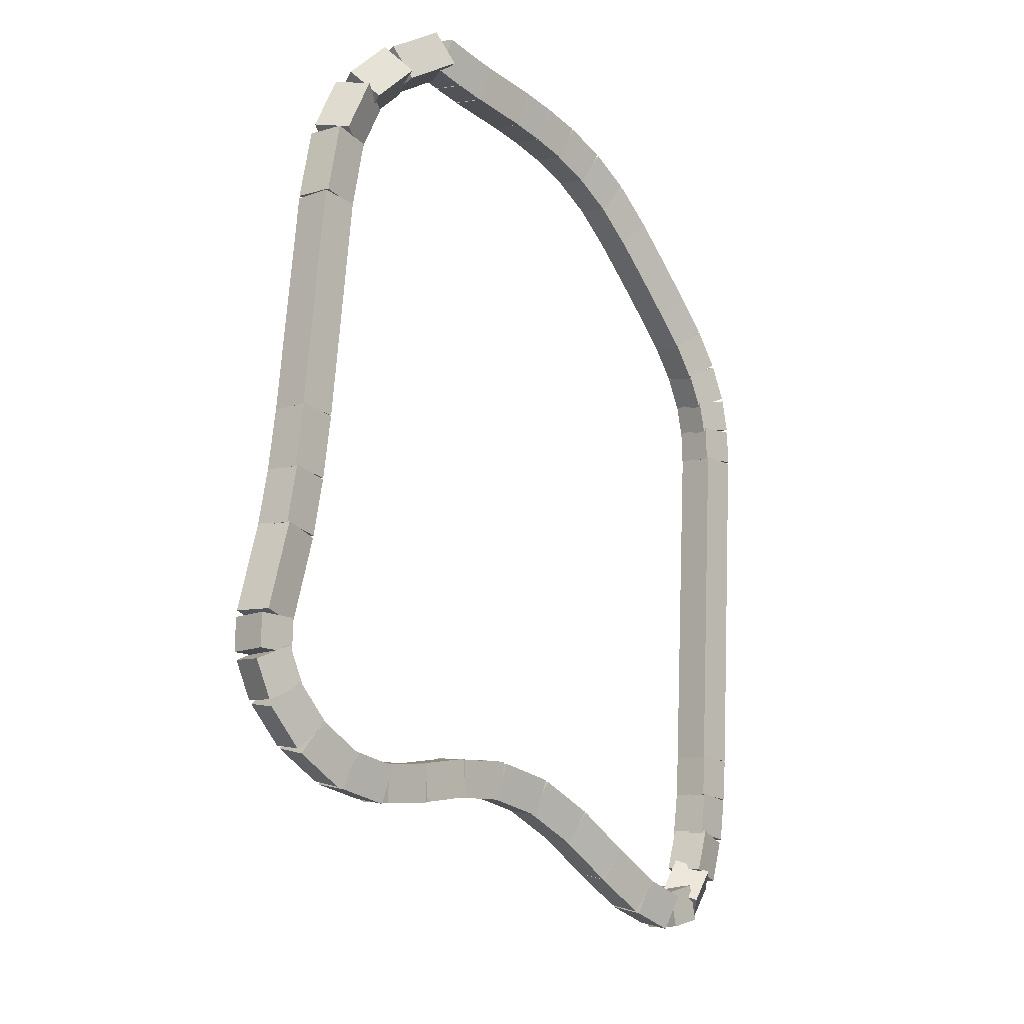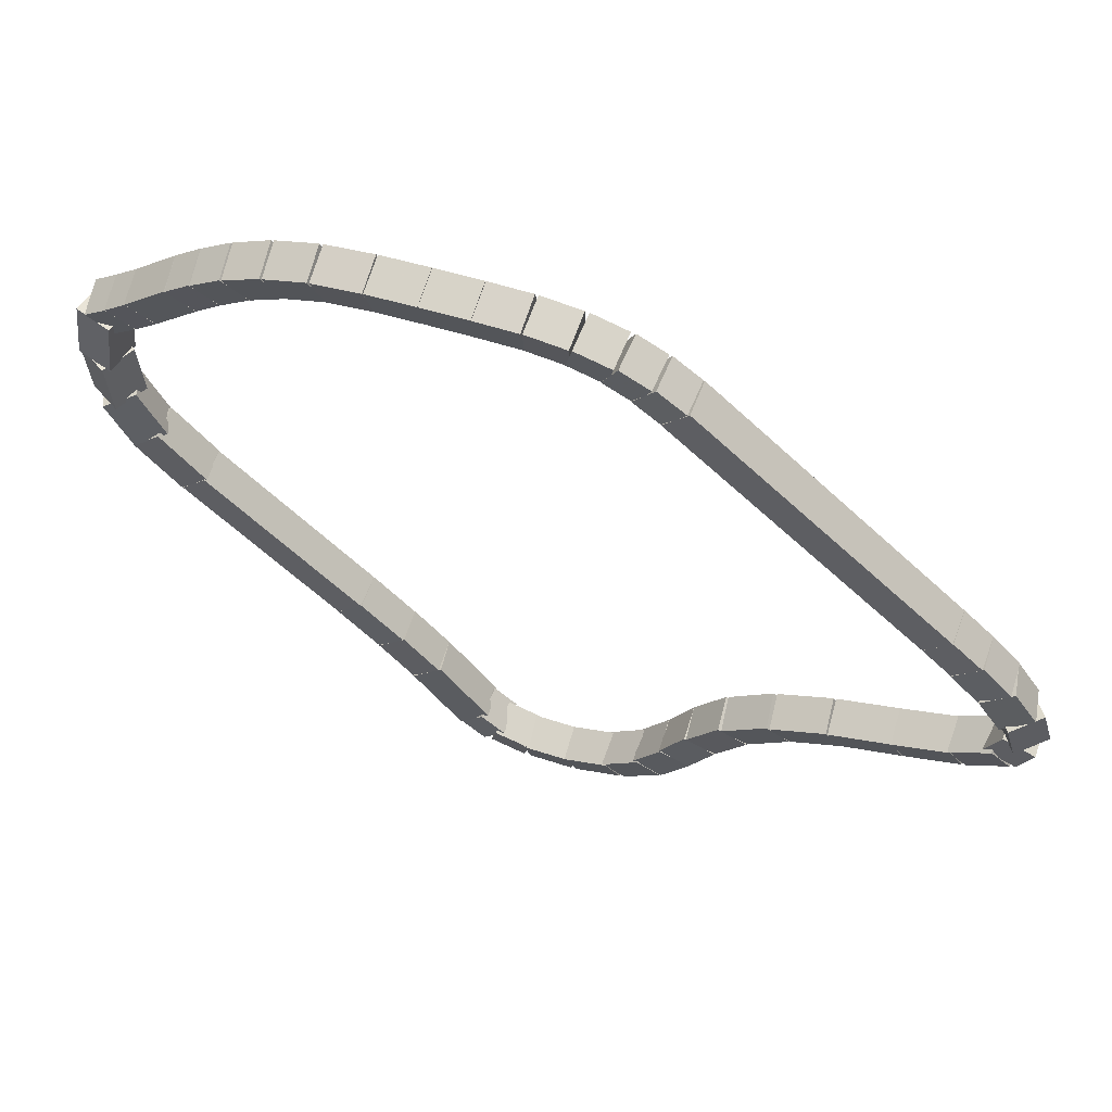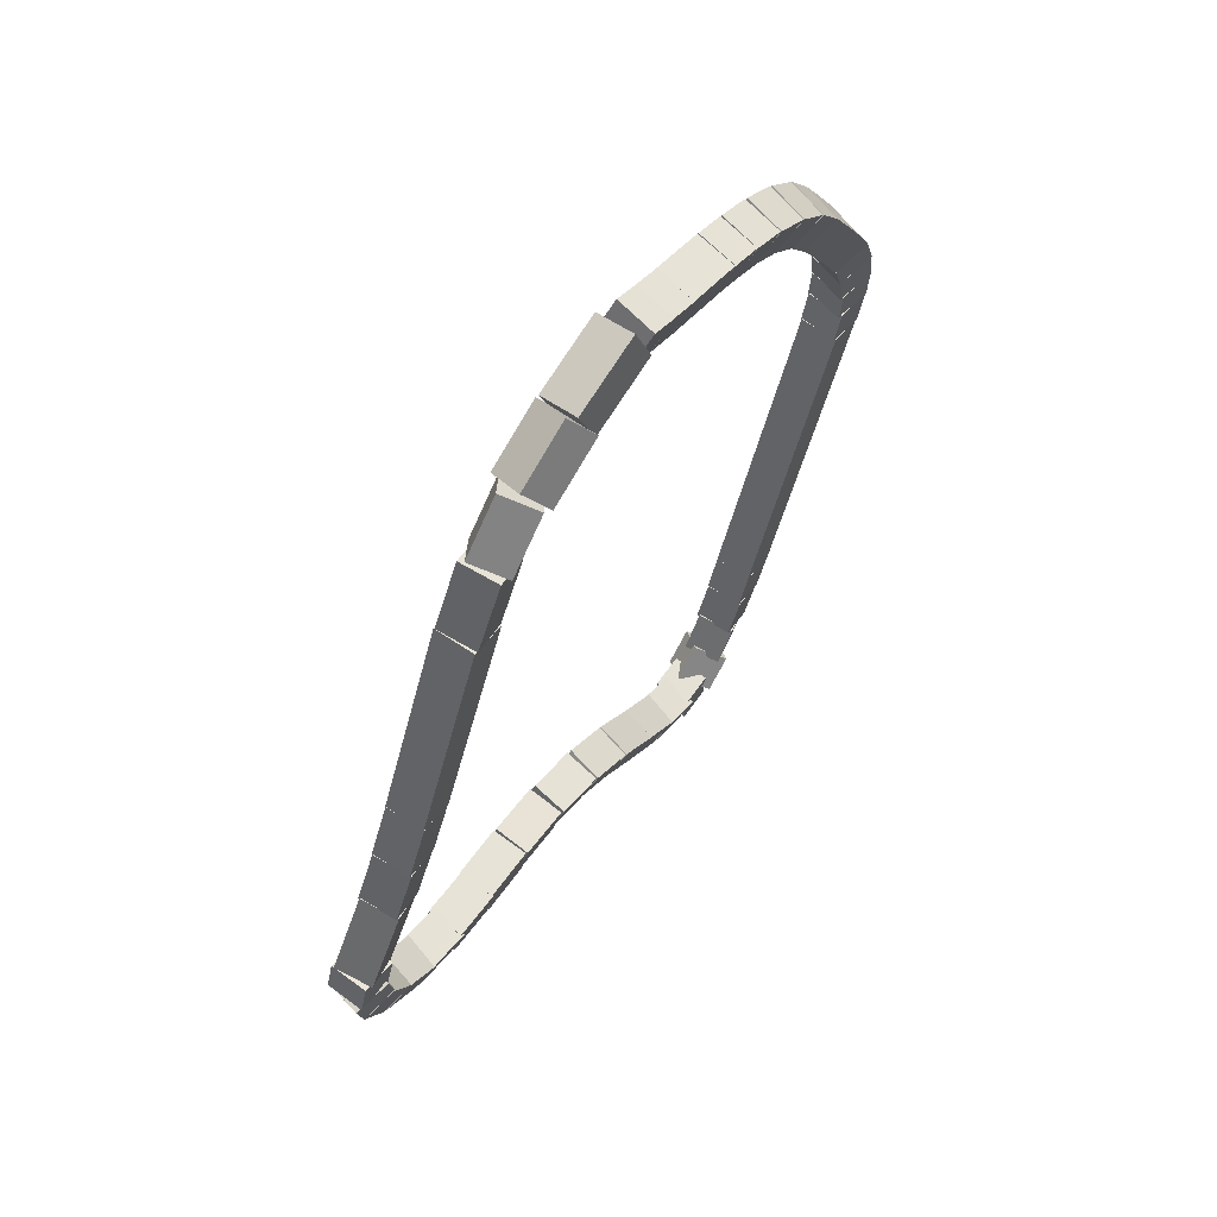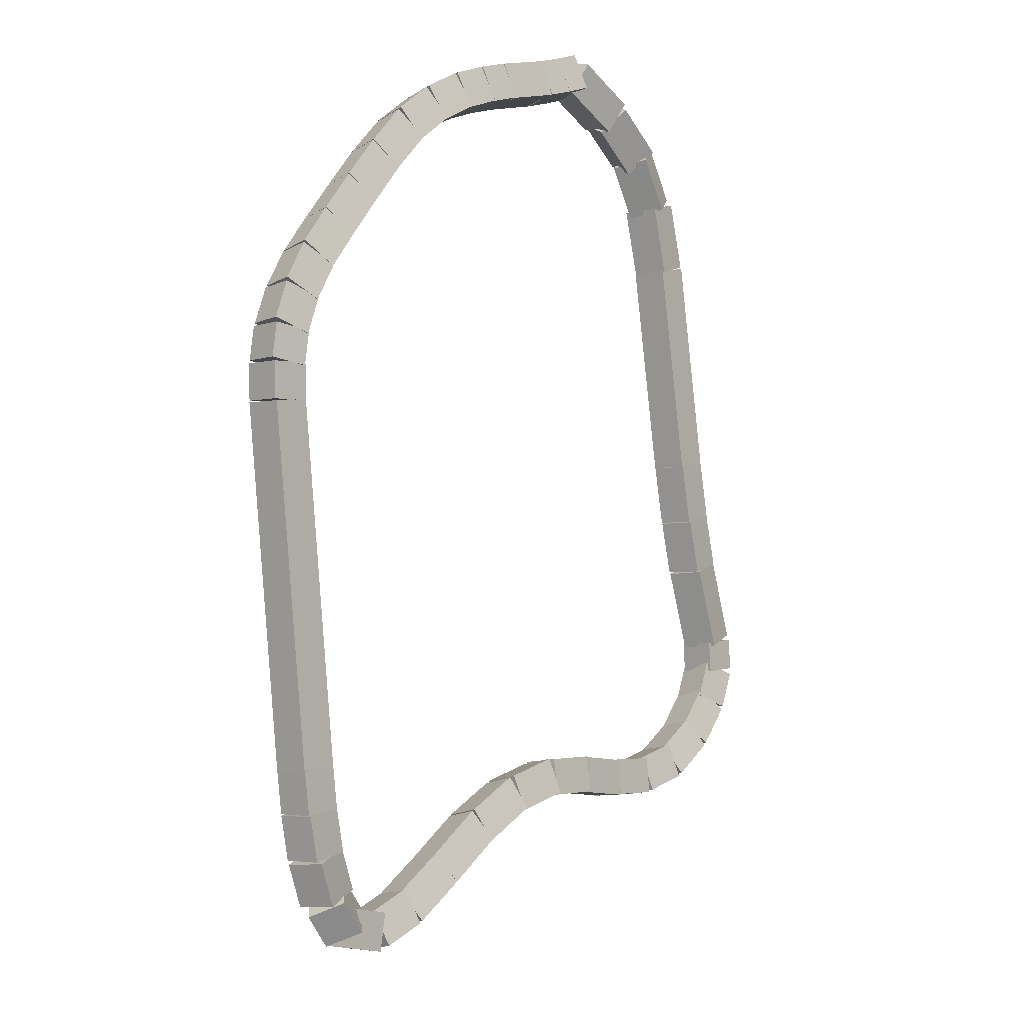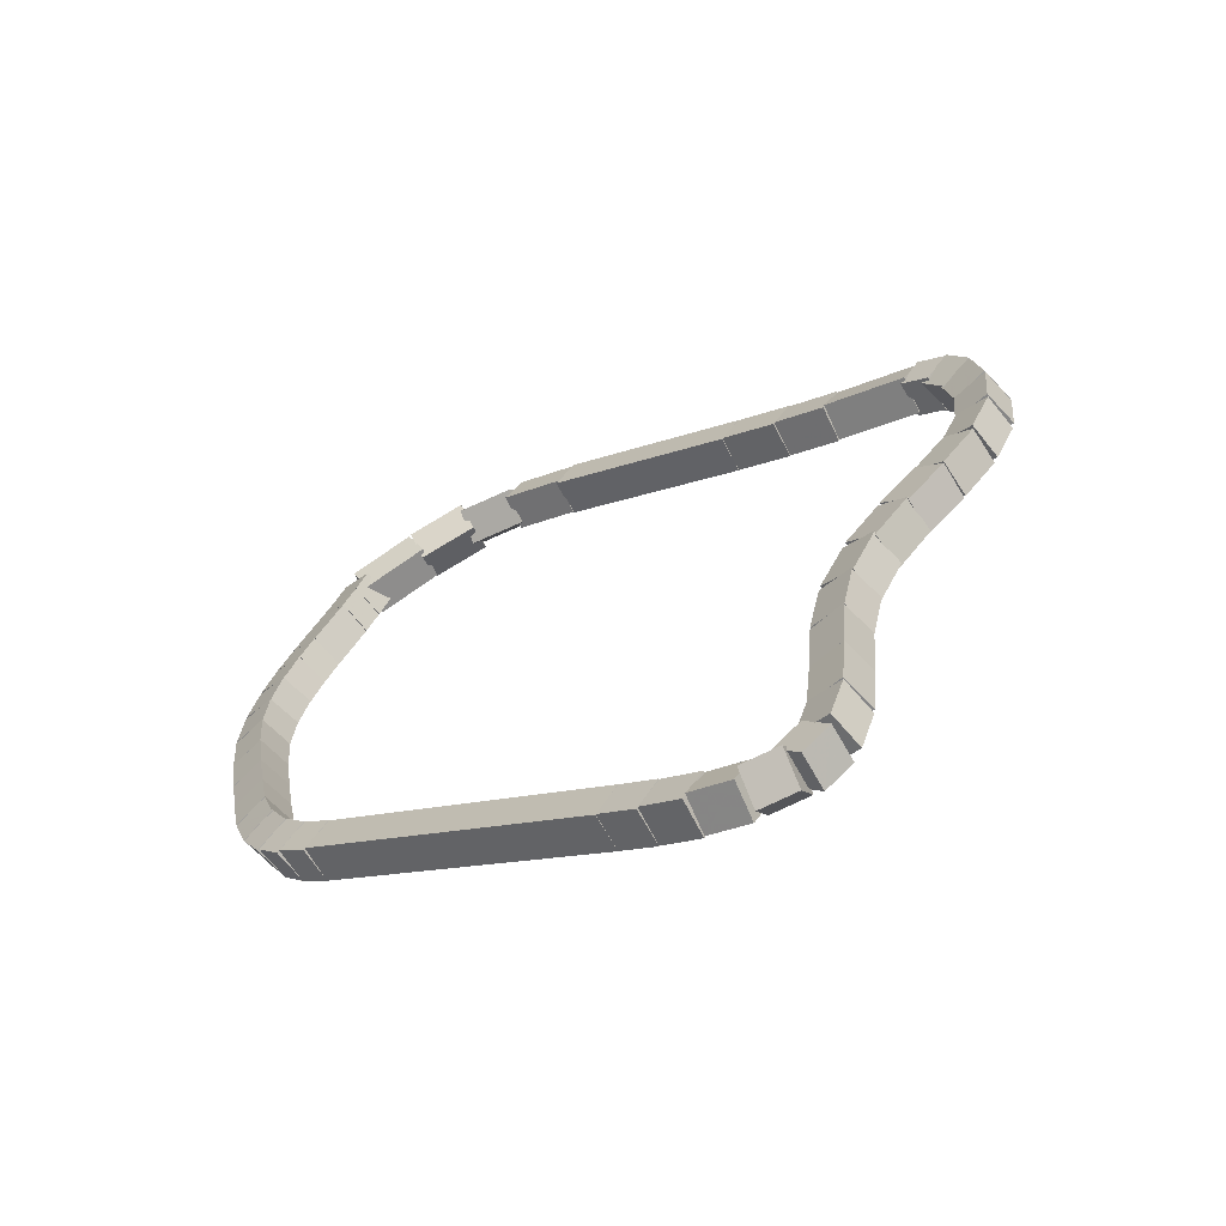
<metadata>
{"format":"obj","ext":"obj","renderer":"f3d","projection":"perspective","resolution":1024,"background":"white","views":[{"elev":-60.6,"azim":-93.5,"up":"+Z"},{"elev":27.0,"azim":-11.3,"up":"+Z"},{"elev":6.6,"azim":-106.2,"up":"+Z"},{"elev":47.7,"azim":83.7,"up":"+Z"},{"elev":-12.1,"azim":87.6,"up":"+Y"}]}
</metadata>
<code>
g name
v 15.32 35.32 35.45
v 15.51 35.48 35.57
v 15.72 35.33 35.45
v 15.52 35.16 35.34
v 15.33 34.99 35.9
v 15.52 35.16 36.02
v 15.73 35.01 35.9
v 15.53 34.84 35.78
f 1 2 3 4
f 6 2 1 5
f 5 1 4 8
f 6 5 8 7
f 8 4 3 7
f 7 3 2 6
g name
v 15.4 35.62 35.05
v 15.64 35.72 35.15
v 15.78 35.5 35.05
v 15.54 35.39 34.94
v 15.33 35.38 35.45
v 15.57 35.48 35.56
v 15.71 35.26 35.45
v 15.47 35.16 35.35
f 9 10 11 12
f 14 10 9 13
f 13 9 12 16
f 14 13 16 15
f 16 12 11 15
f 15 11 10 14
g name
v 15.7 35.85 34.66
v 15.95 35.77 34.77
v 15.91 35.51 34.66
v 15.66 35.6 34.55
v 15.49 35.73 35.05
v 15.74 35.64 35.15
v 15.7 35.39 35.05
v 15.45 35.47 34.94
f 17 18 19 20
f 22 18 17 21
f 21 17 20 24
f 22 21 24 23
f 24 20 19 23
f 23 19 18 22
g name
v 16.11 35.93 34.25
v 16.29 35.76 34.37
v 16.17 35.54 34.25
v 15.99 35.71 34.12
v 15.77 35.88 34.66
v 15.95 35.71 34.79
v 15.83 35.49 34.66
v 15.65 35.66 34.53
f 25 26 27 28
f 30 26 25 29
f 29 25 28 32
f 30 29 32 31
f 32 28 27 31
f 31 27 26 30
g name
v 17.29 35.99 33.02
v 17.44 35.79 33.16
v 17.3 35.59 33.02
v 17.15 35.78 32.88
v 16.13 35.93 34.25
v 16.29 35.74 34.38
v 16.15 35.53 34.25
v 16 35.73 34.11
f 33 34 35 36
f 38 34 33 37
f 37 33 36 40
f 38 37 40 39
f 40 36 35 39
f 39 35 34 38
g name
v 17.6 36.01 32.67
v 17.76 35.82 32.8
v 17.63 35.61 32.67
v 17.47 35.8 32.53
v 17.28 35.99 33.02
v 17.44 35.8 33.16
v 17.31 35.59 33.02
v 17.15 35.77 32.89
f 41 42 43 44
f 46 42 41 45
f 45 41 44 48
f 46 45 48 47
f 48 44 43 47
f 47 43 42 46
g name
v 17.86 36.05 32.34
v 18.04 35.87 32.46
v 17.92 35.65 32.34
v 17.74 35.83 32.21
v 17.59 36.01 32.67
v 17.77 35.83 32.8
v 17.64 35.61 32.67
v 17.46 35.79 32.54
f 49 50 51 52
f 54 50 49 53
f 53 49 52 56
f 54 53 56 55
f 56 52 51 55
f 55 51 50 54
g name
v 18.24 36.14 31.8
v 18.44 35.98 31.93
v 18.34 35.75 31.8
v 18.14 35.91 31.68
v 17.85 36.04 32.34
v 18.05 35.89 32.46
v 17.94 35.65 32.34
v 17.74 35.81 32.21
f 57 58 59 60
f 62 58 57 61
f 61 57 60 64
f 62 61 64 63
f 64 60 59 63
f 63 59 58 62
g name
v 18.48 36.14 31.63
v 18.61 35.93 31.78
v 18.46 35.74 31.63
v 18.33 35.94 31.49
v 18.3 36.14 31.8
v 18.43 35.94 31.95
v 18.28 35.74 31.8
v 18.15 35.95 31.66
f 65 66 67 68
f 70 66 65 69
f 69 65 68 72
f 70 69 72 71
f 72 68 67 71
f 71 67 66 70
g name
v 18.8 36.02 31.52
v 18.8 35.81 31.7
v 18.65 35.65 31.52
v 18.66 35.86 31.33
v 18.54 36.12 31.63
v 18.54 35.91 31.82
v 18.4 35.75 31.63
v 18.4 35.96 31.45
f 73 74 75 76
f 78 74 73 77
f 77 73 76 80
f 78 77 80 79
f 80 76 75 79
f 79 75 74 78
g name
v 19.14 35.82 31.47
v 19.06 35.64 31.67
v 18.93 35.48 31.47
v 19.02 35.66 31.27
v 18.83 36.01 31.52
v 18.75 35.82 31.72
v 18.62 35.66 31.52
v 18.71 35.85 31.32
f 81 82 83 84
f 86 82 81 85
f 85 81 84 88
f 86 85 88 87
f 88 84 83 87
f 87 83 82 86
g name
v 19.47 35.55 31.52
v 19.32 35.41 31.72
v 19.22 35.24 31.52
v 19.36 35.38 31.33
v 19.16 35.8 31.47
v 19.02 35.66 31.67
v 18.91 35.49 31.47
v 19.06 35.63 31.27
f 89 90 91 92
f 94 90 89 93
f 93 89 92 96
f 94 93 96 95
f 96 92 91 95
f 95 91 90 94
g name
v 19.72 35.26 31.68
v 19.52 35.19 31.86
v 19.42 35 31.68
v 19.62 35.07 31.5
v 19.5 35.52 31.52
v 19.29 35.46 31.71
v 19.19 35.27 31.52
v 19.4 35.33 31.34
f 97 98 99 100
f 102 98 97 101
f 101 97 100 104
f 102 101 104 103
f 104 100 99 103
f 103 99 98 102
g name
v 19.9 34.95 31.91
v 19.66 34.96 32.07
v 19.55 34.76 31.91
v 19.78 34.75 31.75
v 19.74 35.23 31.68
v 19.51 35.23 31.84
v 19.4 35.03 31.68
v 19.63 35.02 31.52
f 105 106 107 108
f 110 106 105 109
f 109 105 108 112
f 110 109 112 111
f 112 108 107 111
f 111 107 106 110
g name
v 20.04 34.66 32.17
v 19.8 34.69 32.32
v 19.67 34.49 32.17
v 19.91 34.46 32.02
v 19.9 34.94 31.91
v 19.67 34.97 32.06
v 19.54 34.77 31.91
v 19.78 34.74 31.76
f 113 114 115 116
f 118 114 113 117
f 117 113 116 120
f 118 117 120 119
f 120 116 115 119
f 119 115 114 118
g name
v 20.2 34.38 32.41
v 19.97 34.38 32.58
v 19.86 34.18 32.41
v 20.09 34.18 32.25
v 20.03 34.68 32.17
v 19.8 34.68 32.33
v 19.68 34.48 32.17
v 19.91 34.48 32.01
f 121 122 123 124
f 126 122 121 125
f 125 121 124 128
f 126 125 128 127
f 128 124 123 127
f 127 123 122 126
g name
v 20.45 34.1 32.6
v 20.24 34.03 32.78
v 20.14 33.84 32.6
v 20.34 33.9 32.41
v 20.18 34.41 32.41
v 19.98 34.34 32.6
v 19.88 34.15 32.41
v 20.08 34.22 32.23
f 129 130 131 132
f 134 130 129 133
f 133 129 132 136
f 134 133 136 135
f 136 132 131 135
f 135 131 130 134
g name
v 20.77 33.8 32.7
v 20.6 33.68 32.89
v 20.5 33.51 32.7
v 20.67 33.62 32.5
v 20.43 34.11 32.6
v 20.26 34 32.79
v 20.16 33.82 32.6
v 20.32 33.94 32.4
f 137 138 139 140
f 142 138 137 141
f 141 137 140 144
f 142 141 144 143
f 144 140 139 143
f 143 139 138 142
g name
v 21.15 33.49 32.75
v 21.01 33.35 32.95
v 20.9 33.18 32.75
v 21.04 33.33 32.55
v 20.76 33.81 32.7
v 20.62 33.67 32.9
v 20.51 33.5 32.7
v 20.65 33.64 32.5
f 145 146 147 148
f 150 146 145 149
f 149 145 148 152
f 150 149 152 151
f 152 148 147 151
f 151 147 146 150
g name
v 21.5 33.2 32.81
v 21.36 33.07 33.01
v 21.25 32.89 32.81
v 21.4 33.03 32.61
v 21.15 33.49 32.75
v 21 33.36 32.95
v 20.9 33.18 32.75
v 21.04 33.32 32.55
f 153 154 155 156
f 158 154 153 157
f 157 153 156 160
f 158 157 160 159
f 160 156 155 159
f 159 155 154 158
g name
v 21.76 32.94 32.92
v 21.57 32.85 33.11
v 21.47 32.66 32.92
v 21.66 32.76 32.73
v 21.52 33.19 32.81
v 21.33 33.09 33
v 21.23 32.91 32.81
v 21.42 33 32.62
f 161 162 163 164
f 166 162 161 165
f 165 161 164 168
f 166 165 168 167
f 168 164 163 167
f 167 163 162 166
g name
v 21.87 32.7 33.1
v 21.63 32.76 33.25
v 21.49 32.55 33.1
v 21.73 32.5 32.96
v 21.8 32.88 32.92
v 21.56 32.93 33.07
v 21.43 32.73 32.92
v 21.66 32.67 32.78
f 169 170 171 172
f 174 170 169 173
f 173 169 172 176
f 174 173 176 175
f 176 172 171 175
f 175 171 170 174
g name
v 21.73 32.38 33.35
v 21.7 32.65 33.45
v 21.44 32.66 33.35
v 21.46 32.4 33.25
v 21.83 32.49 33.1
v 21.8 32.75 33.2
v 21.54 32.76 33.1
v 21.56 32.5 33
f 177 178 179 180
f 182 178 177 181
f 181 177 180 184
f 182 181 184 183
f 184 180 179 183
f 183 179 178 182
g name
v 21.44 32.27 33.62
v 21.54 32.51 33.74
v 21.34 32.66 33.62
v 21.23 32.42 33.5
v 21.63 32.33 33.35
v 21.73 32.56 33.47
v 21.53 32.71 33.35
v 21.43 32.48 33.23
f 185 186 187 188
f 190 186 185 189
f 189 185 188 192
f 190 189 192 191
f 192 188 187 191
f 191 187 186 190
g name
v 21.18 32.25 33.87
v 21.32 32.46 34
v 21.15 32.65 33.87
v 21.02 32.44 33.73
v 21.41 32.27 33.62
v 21.54 32.48 33.75
v 21.37 32.67 33.62
v 21.24 32.45 33.49
f 193 194 195 196
f 198 194 193 197
f 197 193 196 200
f 198 197 200 199
f 200 196 195 199
f 199 195 194 198
g name
v 20.94 32.25 34.1
v 21.08 32.45 34.24
v 20.94 32.65 34.1
v 20.8 32.44 33.96
v 21.17 32.25 33.87
v 21.31 32.45 34.01
v 21.17 32.65 33.87
v 21.03 32.45 33.73
f 201 202 203 204
f 206 202 201 205
f 205 201 204 208
f 206 205 208 207
f 208 204 203 207
f 207 203 202 206
g name
v 19.07 32.27 35.94
v 19.21 32.46 36.08
v 19.07 32.67 35.94
v 18.93 32.47 35.8
v 20.94 32.25 34.1
v 21.08 32.44 34.24
v 20.94 32.65 34.1
v 20.8 32.45 33.95
f 209 210 211 212
f 214 210 209 213
f 213 209 212 216
f 214 213 216 215
f 216 212 211 215
f 215 211 210 214
g name
v 18.85 32.29 36.11
v 19 32.47 36.27
v 18.89 32.68 36.11
v 18.74 32.5 35.96
v 19.05 32.27 35.94
v 19.2 32.45 36.09
v 19.09 32.67 35.94
v 18.94 32.48 35.79
f 217 218 219 220
f 222 218 217 221
f 221 217 220 224
f 222 221 224 223
f 224 220 219 223
f 223 219 218 222
g name
v 18.62 32.34 36.25
v 18.77 32.51 36.42
v 18.71 32.73 36.25
v 18.56 32.56 36.09
v 18.82 32.29 36.11
v 18.98 32.46 36.28
v 18.92 32.68 36.11
v 18.76 32.51 35.95
f 225 226 227 228
f 230 226 225 229
f 229 225 228 232
f 230 229 232 231
f 232 228 227 231
f 231 227 226 230
g name
v 18.34 32.44 36.36
v 18.49 32.6 36.55
v 18.49 32.82 36.36
v 18.34 32.66 36.18
v 18.59 32.35 36.25
v 18.74 32.51 36.44
v 18.73 32.72 36.25
v 18.59 32.56 36.07
f 233 234 235 236
f 238 234 233 237
f 237 233 236 240
f 238 237 240 239
f 240 236 235 239
f 239 235 234 238
g name
v 18.06 32.59 36.44
v 18.19 32.74 36.64
v 18.24 32.94 36.44
v 18.1 32.79 36.25
v 18.33 32.45 36.36
v 18.46 32.61 36.56
v 18.51 32.81 36.36
v 18.37 32.65 36.17
f 241 242 243 244
f 246 242 241 245
f 245 241 244 248
f 246 245 248 247
f 248 244 243 247
f 247 243 242 246
g name
v 17.76 32.76 36.49
v 17.89 32.92 36.69
v 17.97 33.11 36.49
v 17.84 32.95 36.29
v 18.04 32.59 36.44
v 18.17 32.75 36.64
v 18.25 32.94 36.44
v 18.12 32.78 36.24
f 249 250 251 252
f 254 250 249 253
f 253 249 252 256
f 254 253 256 255
f 256 252 251 255
f 255 251 250 254
g name
v 17.45 32.95 36.53
v 17.58 33.11 36.73
v 17.66 33.29 36.53
v 17.54 33.13 36.33
v 17.76 32.76 36.49
v 17.88 32.92 36.69
v 17.97 33.1 36.49
v 17.84 32.95 36.29
f 257 258 259 260
f 262 258 257 261
f 261 257 260 264
f 262 261 264 263
f 264 260 259 263
f 263 259 258 262
g name
v 17.13 33.15 36.57
v 17.25 33.31 36.77
v 17.34 33.49 36.57
v 17.22 33.33 36.37
v 17.45 32.95 36.53
v 17.57 33.11 36.73
v 17.66 33.29 36.53
v 17.54 33.13 36.33
f 265 266 267 268
f 270 266 265 269
f 269 265 268 272
f 270 269 272 271
f 272 268 267 271
f 271 267 266 270
g name
v 16.81 33.36 36.58
v 16.93 33.52 36.78
v 17.03 33.7 36.58
v 16.92 33.53 36.39
v 17.13 33.15 36.57
v 17.24 33.31 36.77
v 17.35 33.48 36.57
v 17.23 33.32 36.37
f 273 274 275 276
f 278 274 273 277
f 277 273 276 280
f 278 277 280 279
f 280 276 275 279
f 279 275 274 278
g name
v 16.53 33.59 36.55
v 16.64 33.76 36.75
v 16.78 33.9 36.55
v 16.67 33.73 36.35
v 16.8 33.37 36.58
v 16.91 33.54 36.78
v 17.05 33.69 36.58
v 16.94 33.52 36.39
f 281 282 283 284
f 286 282 281 285
f 285 281 284 288
f 286 285 288 287
f 288 284 283 287
f 287 283 282 286
g name
v 16.28 33.82 36.47
v 16.38 34 36.67
v 16.55 34.11 36.47
v 16.45 33.94 36.28
v 16.51 33.6 36.55
v 16.62 33.78 36.74
v 16.79 33.89 36.55
v 16.68 33.71 36.36
f 289 290 291 292
f 294 290 289 293
f 293 289 292 296
f 294 293 296 295
f 296 292 291 295
f 295 291 290 294
g name
v 16.08 34.04 36.37
v 16.18 34.22 36.56
v 16.37 34.31 36.37
v 16.27 34.12 36.18
v 16.27 33.83 36.47
v 16.37 34.02 36.66
v 16.56 34.1 36.47
v 16.46 33.92 36.28
f 297 298 299 300
f 302 298 297 301
f 301 297 300 304
f 302 301 304 303
f 304 300 299 303
f 303 299 298 302
g name
v 15.92 34.22 36.27
v 16.02 34.41 36.45
v 16.22 34.48 36.27
v 16.12 34.3 36.09
v 16.07 34.04 36.37
v 16.18 34.23 36.56
v 16.38 34.3 36.37
v 16.28 34.11 36.19
f 305 306 307 308
f 310 306 305 309
f 309 305 308 312
f 310 309 312 311
f 312 308 307 311
f 311 307 306 310
g name
v 15.65 34.56 36.07
v 15.75 34.75 36.25
v 15.96 34.81 36.07
v 15.86 34.62 35.89
v 15.92 34.23 36.27
v 16.02 34.42 36.45
v 16.23 34.48 36.27
v 16.12 34.29 36.09
f 313 314 315 316
f 318 314 313 317
f 317 313 316 320
f 318 317 320 319
f 320 316 315 319
f 319 315 314 318
g name
v 15.52 34.71 35.98
v 15.62 34.9 36.17
v 15.82 34.97 35.98
v 15.72 34.78 35.8
v 15.65 34.55 36.07
v 15.76 34.74 36.26
v 15.96 34.81 36.07
v 15.86 34.62 35.89
f 321 322 323 324
f 326 322 321 325
f 325 321 324 328
f 326 325 328 327
f 328 324 323 327
f 327 323 322 326
g name
v 15.38 34.87 35.9
v 15.48 35.05 36.09
v 15.68 35.13 35.9
v 15.58 34.95 35.71
v 15.52 34.71 35.98
v 15.62 34.9 36.17
v 15.82 34.98 35.98
v 15.72 34.79 35.8
f 329 330 331 332
f 334 330 329 333
f 333 329 332 336
f 334 333 336 335
f 336 332 331 335
f 335 331 330 334

</code>
